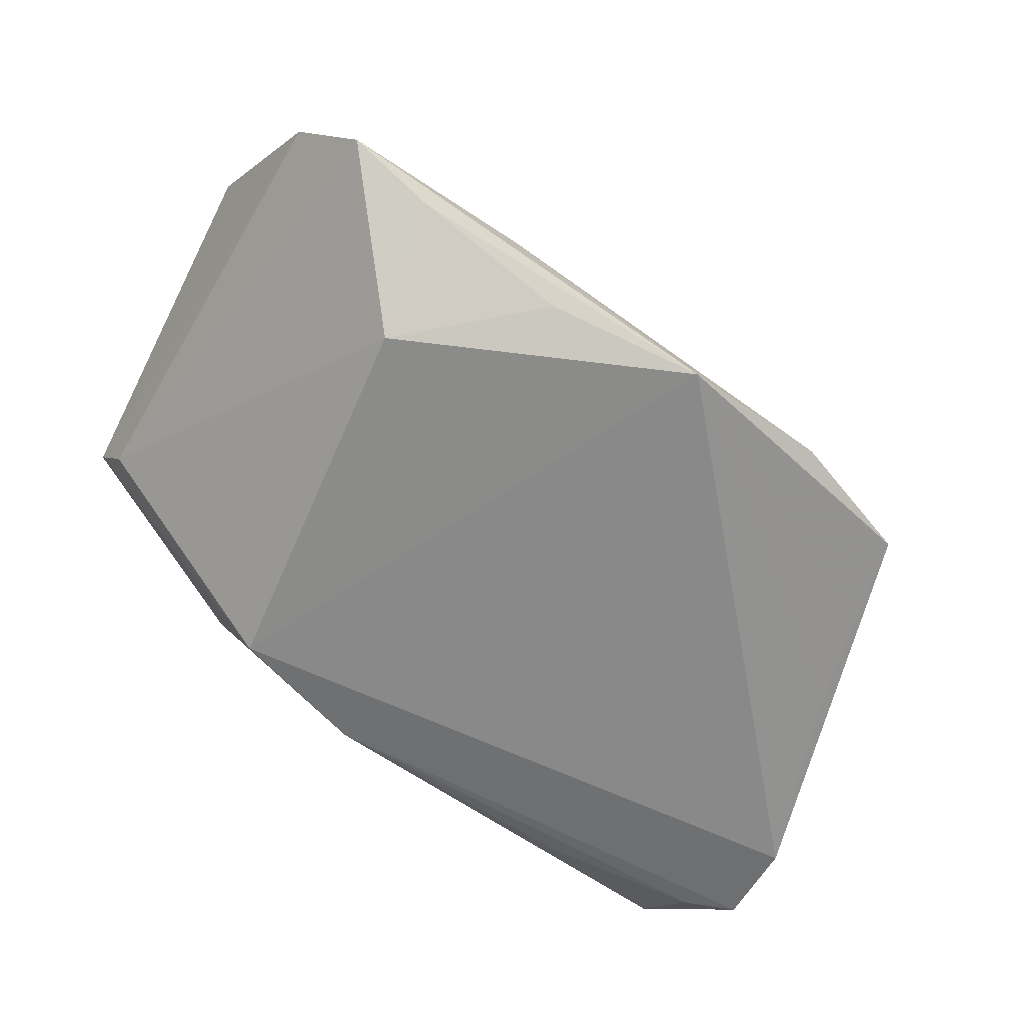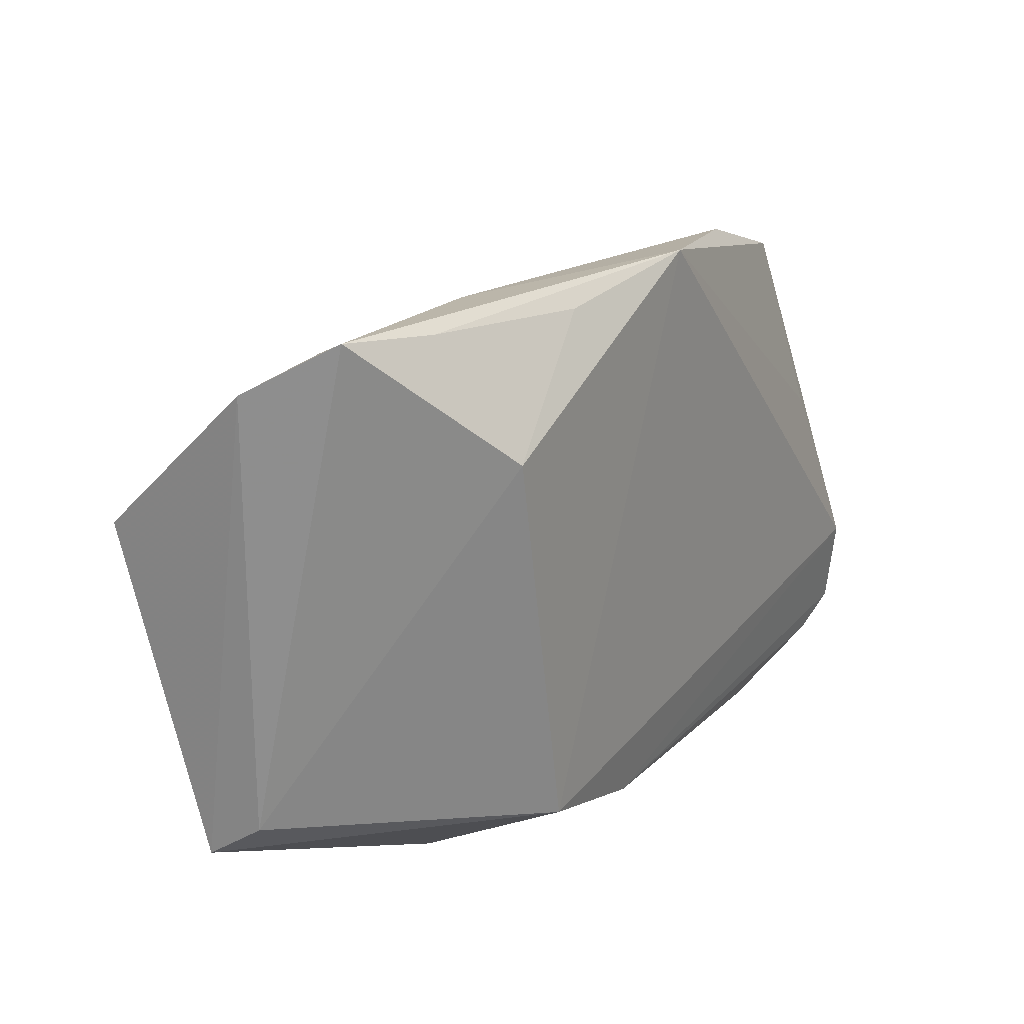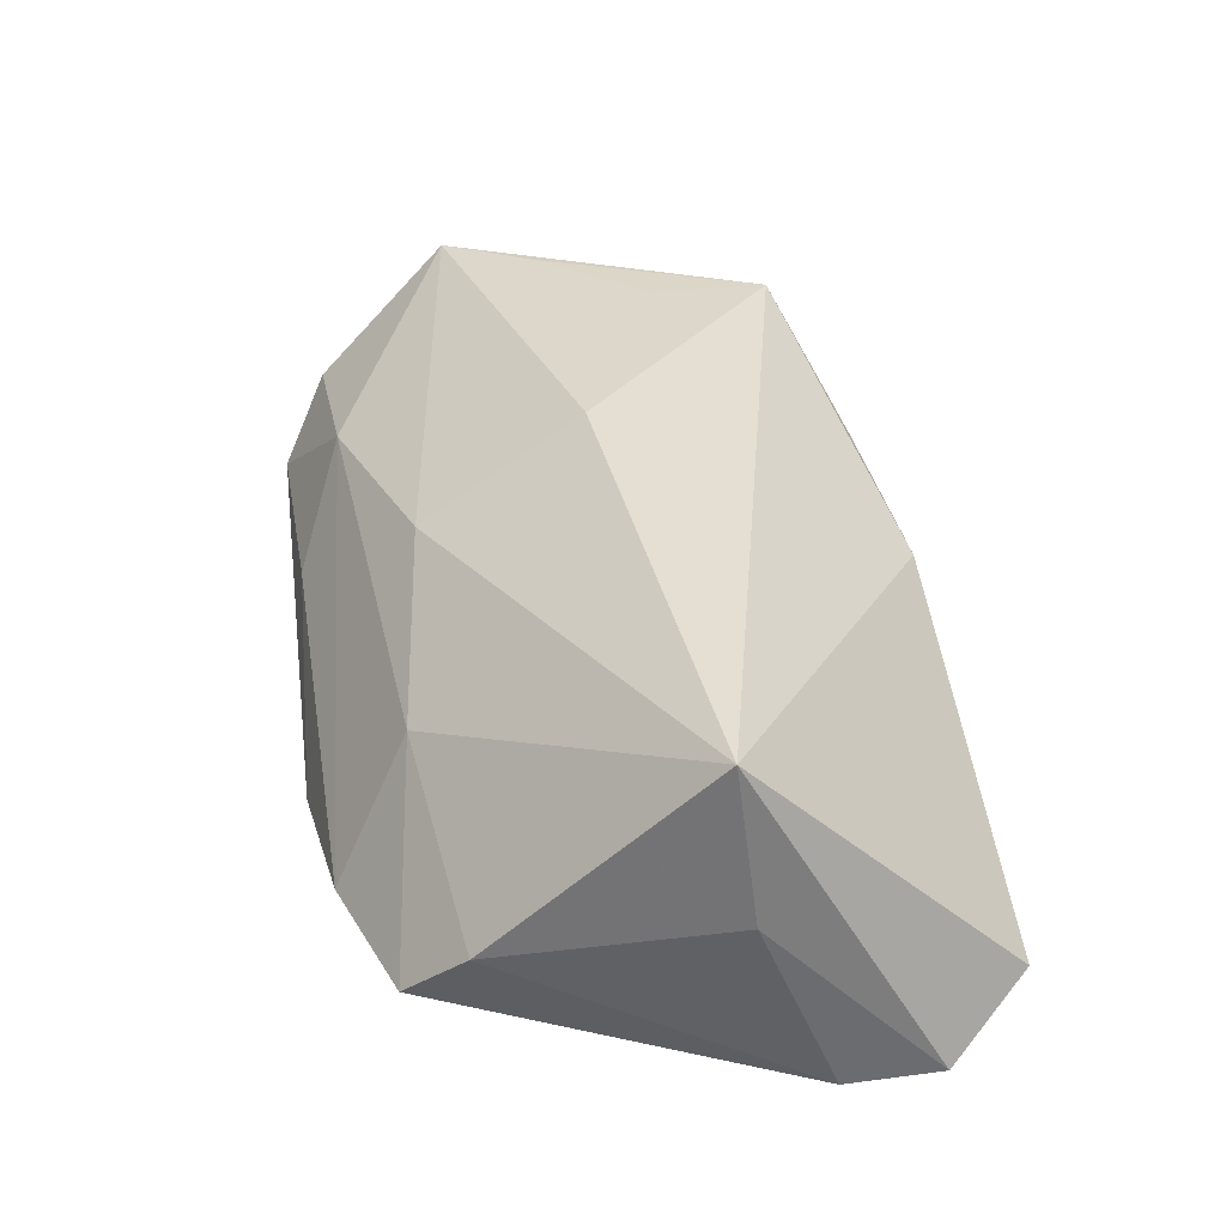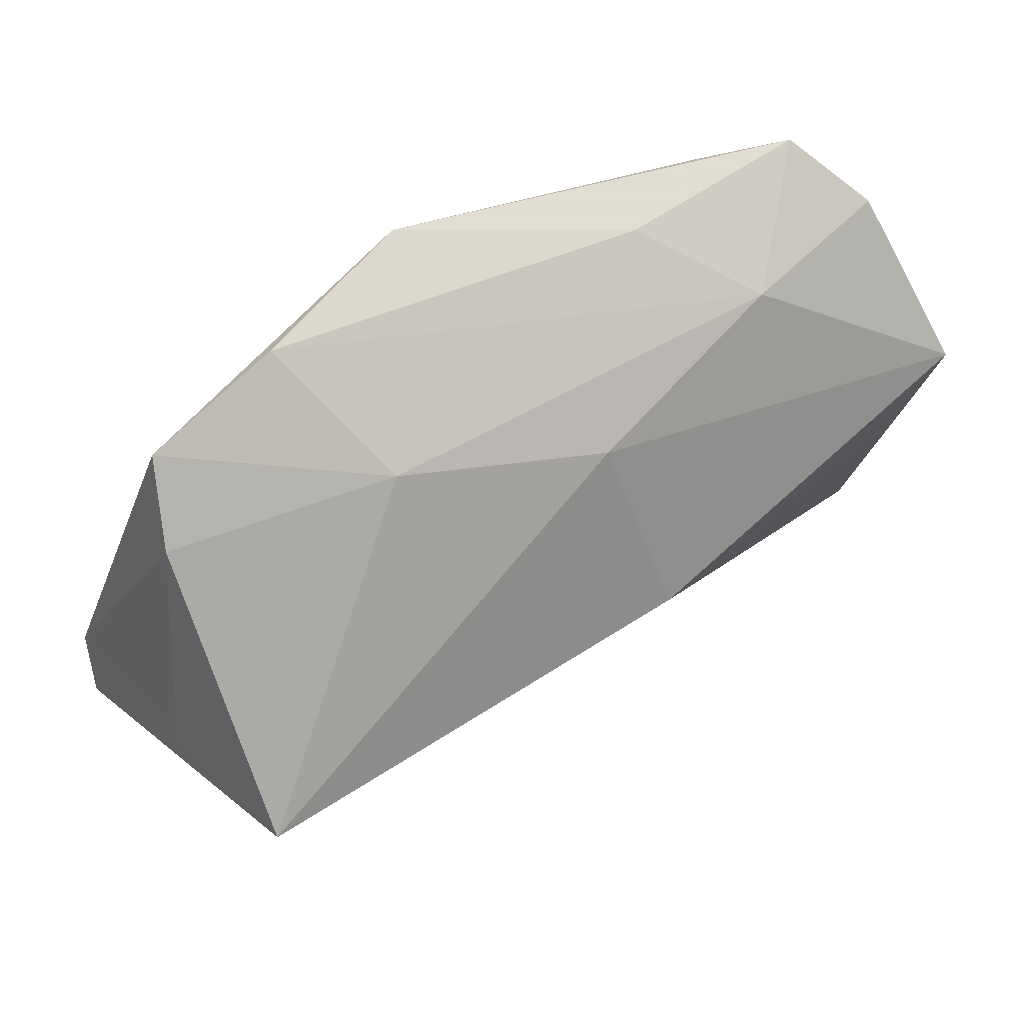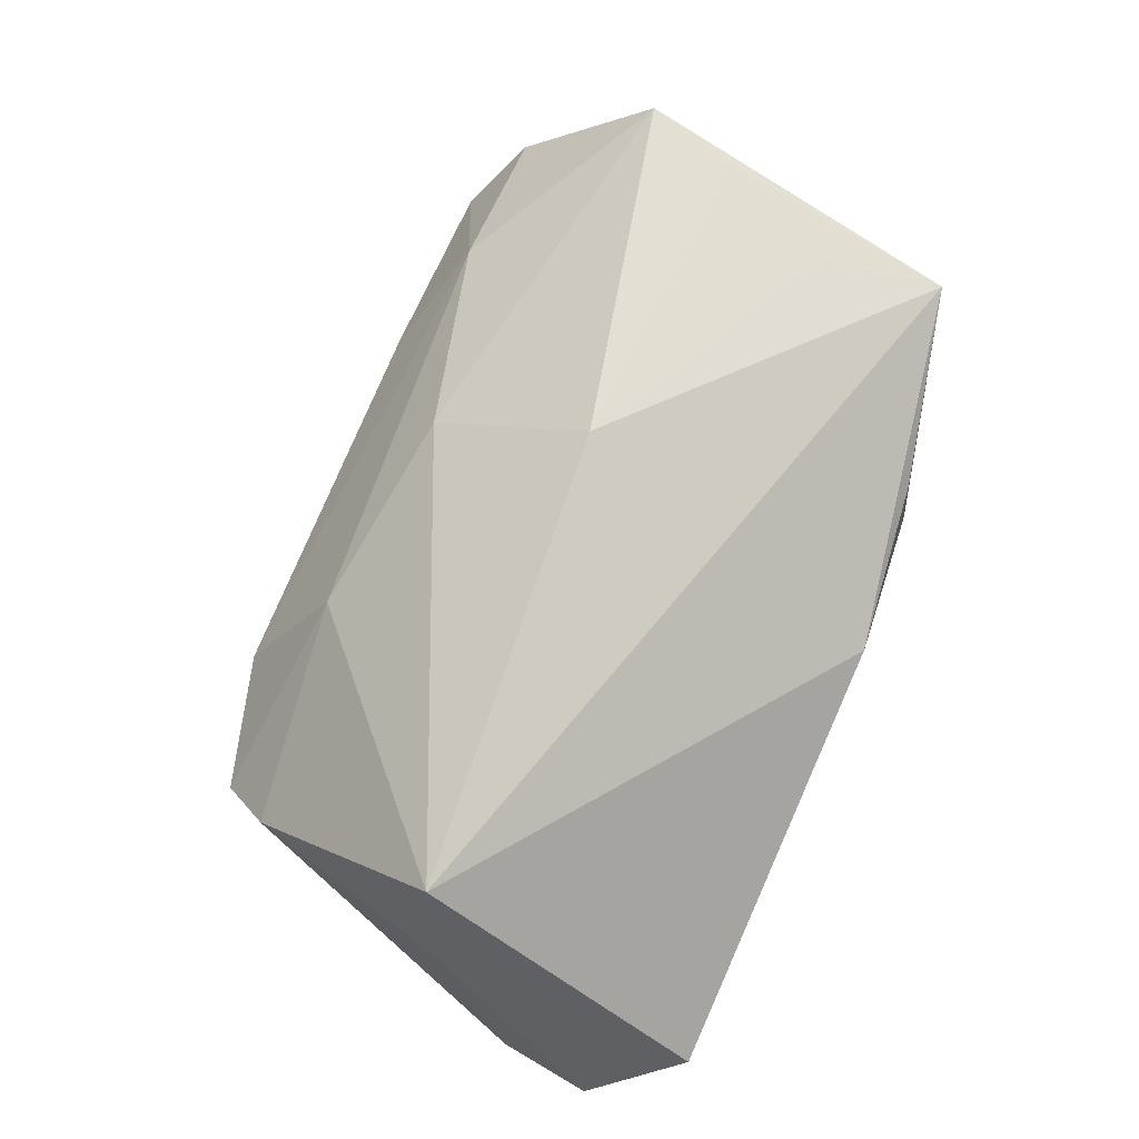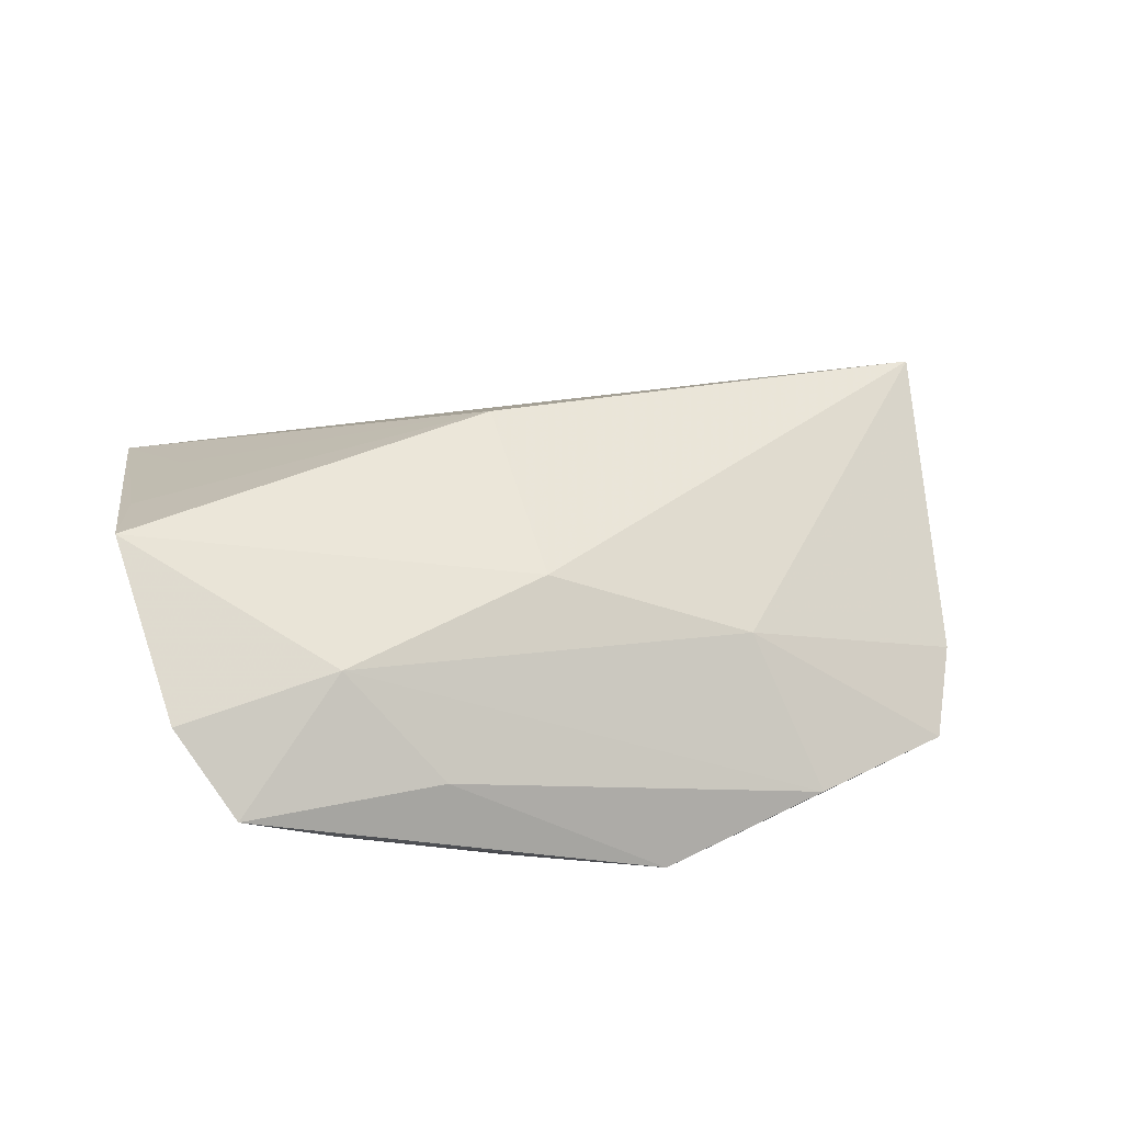
<metadata>
{"format":"obj","ext":"obj","renderer":"f3d","projection":"perspective","resolution":1024,"background":"white","views":[{"elev":-63.3,"azim":146.8,"up":"+Z"},{"elev":21.4,"azim":122.9,"up":"+Y"},{"elev":40.9,"azim":-99.2,"up":"+Z"},{"elev":60.6,"azim":-32.8,"up":"+Y"},{"elev":70.1,"azim":-65.6,"up":"+Z"},{"elev":26.4,"azim":164.9,"up":"+Z"}]}
</metadata>
<code>
v -0.008737 -0.03313 -0.01286
v 0.01636 0.03579 -0.01537
v 0.02394 -0.02484 -0.01852
v 0.05212 0.0316 0.00472
v 0.05102 -0.02723 0.01325
v 0.04942 -0.02303 0.007027
v 0.02569 -0.03411 -0.0003853
v -0.02874 -0.03145 -0.01591
v 0.04626 0.03744 -0.004891
v 0.04546 -0.01108 0.01742
v -0.05553 -0.02569 -0.01666
v -0.04381 0.02351 -0.003213
v 0.009268 0.003045 0.02605
v 0.007456 0.02326 0.01349
v -0.0541 -0.0142 -0.01852
v 0.033 0.03075 0.008584
v -0.04567 0.007659 -0.01554
v -0.04914 -0.02874 -0.0162
v 0.03548 0.03646 -0.009215
v -0.02282 0.03669 -0.01283
v 0.00621 -0.03027 -0.01732
v -0.01666 0.02701 0.004476
v 0.03186 0.02205 -0.01827
v 0.05282 0.003447 0.01913
v -0.002622 0.03902 -0.01852
v -0.04756 -0.002915 0.02454
v 0.00558 -0.03614 0.003001
v -0.0401 0.03097 -0.01125
v -0.04765 -0.03614 -0.0108
v 0.05541 0.01482 0.0208
v -0.04242 0.01887 -0.01362
v -0.05105 -0.005029 0.004446
v 0.02707 -0.0332 0.005744
v 0.02261 0.03688 -0.00412
f 25 31 28
f 25 3 15
f 23 3 25
f 5 4 30
f 29 26 11
f 26 14 22
f 17 31 25
f 25 15 17
f 17 28 31
f 17 15 28
f 11 26 32
f 32 15 11
f 2 23 25
f 26 5 13
f 30 14 13
f 13 14 26
f 3 5 7
f 7 5 33
f 6 5 3
f 3 23 6
f 6 23 9
f 9 4 6
f 4 5 6
f 27 5 26
f 33 5 27
f 26 29 27
f 27 7 33
f 29 7 27
f 26 22 12
f 12 22 28
f 12 32 26
f 28 15 12
f 15 32 12
f 16 22 14
f 16 4 9
f 16 14 30
f 30 4 16
f 9 23 19
f 23 2 19
f 25 9 19
f 19 2 25
f 24 5 30
f 30 13 24
f 3 7 21
f 29 8 21
f 11 15 21
f 21 15 3
f 22 16 20
f 25 28 20
f 28 22 20
f 10 13 5
f 5 24 10
f 10 24 13
f 1 7 29
f 29 21 1
f 1 21 7
f 11 21 18
f 18 21 8
f 18 29 11
f 18 8 29
f 34 9 25
f 25 20 34
f 34 16 9
f 34 20 16

</code>
